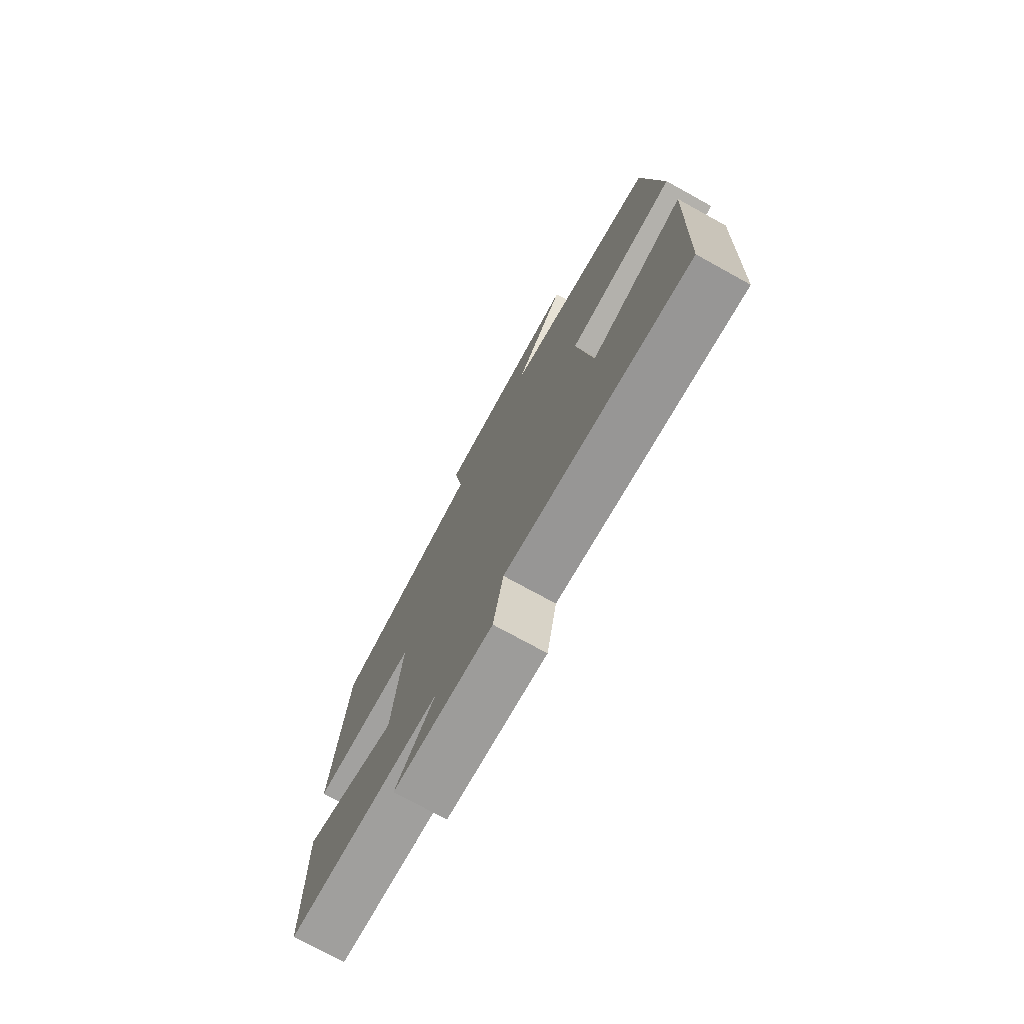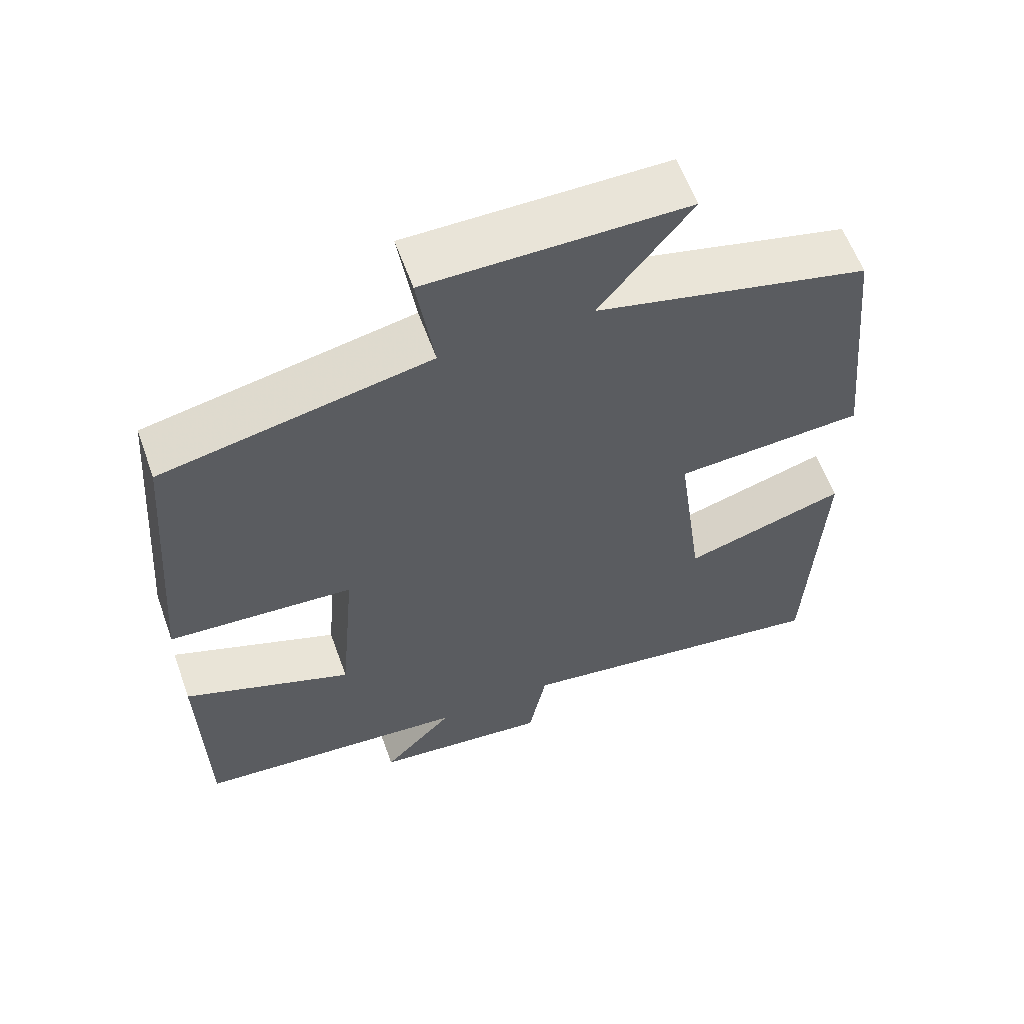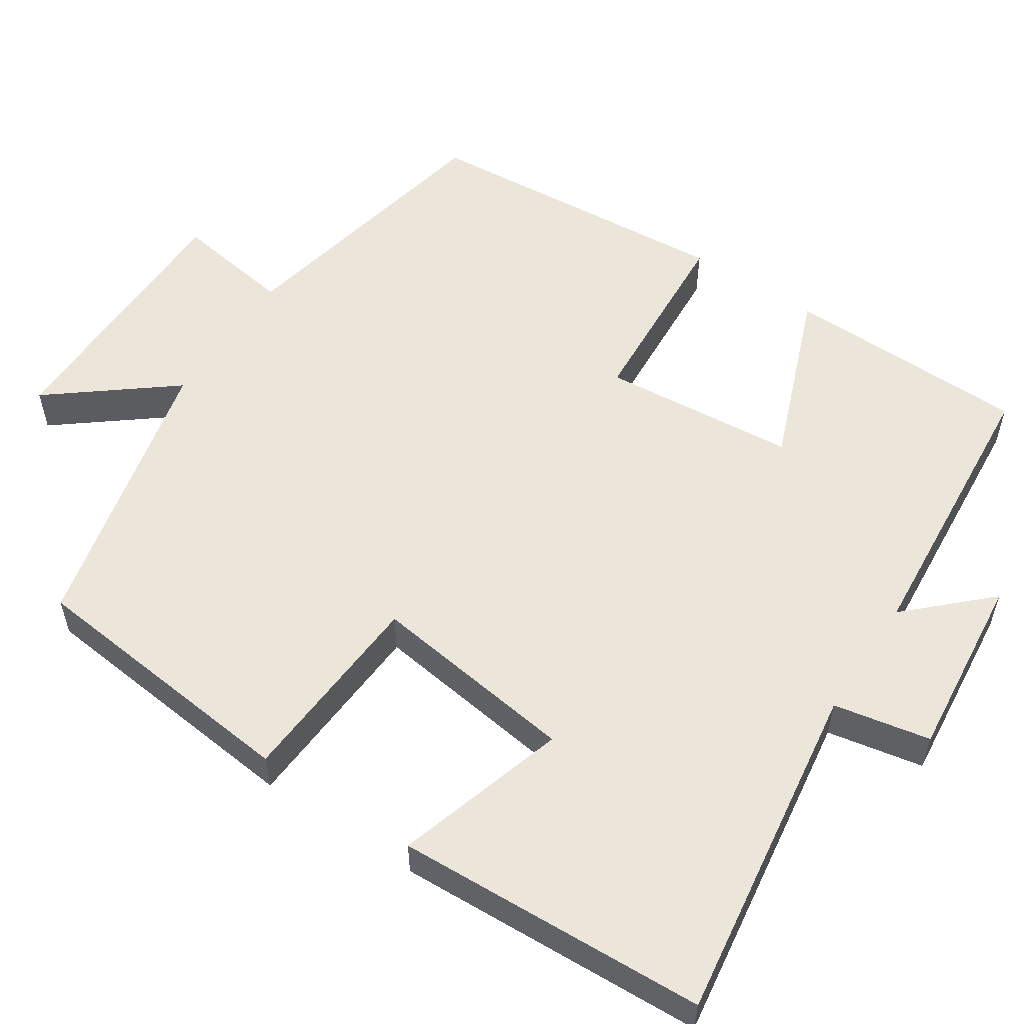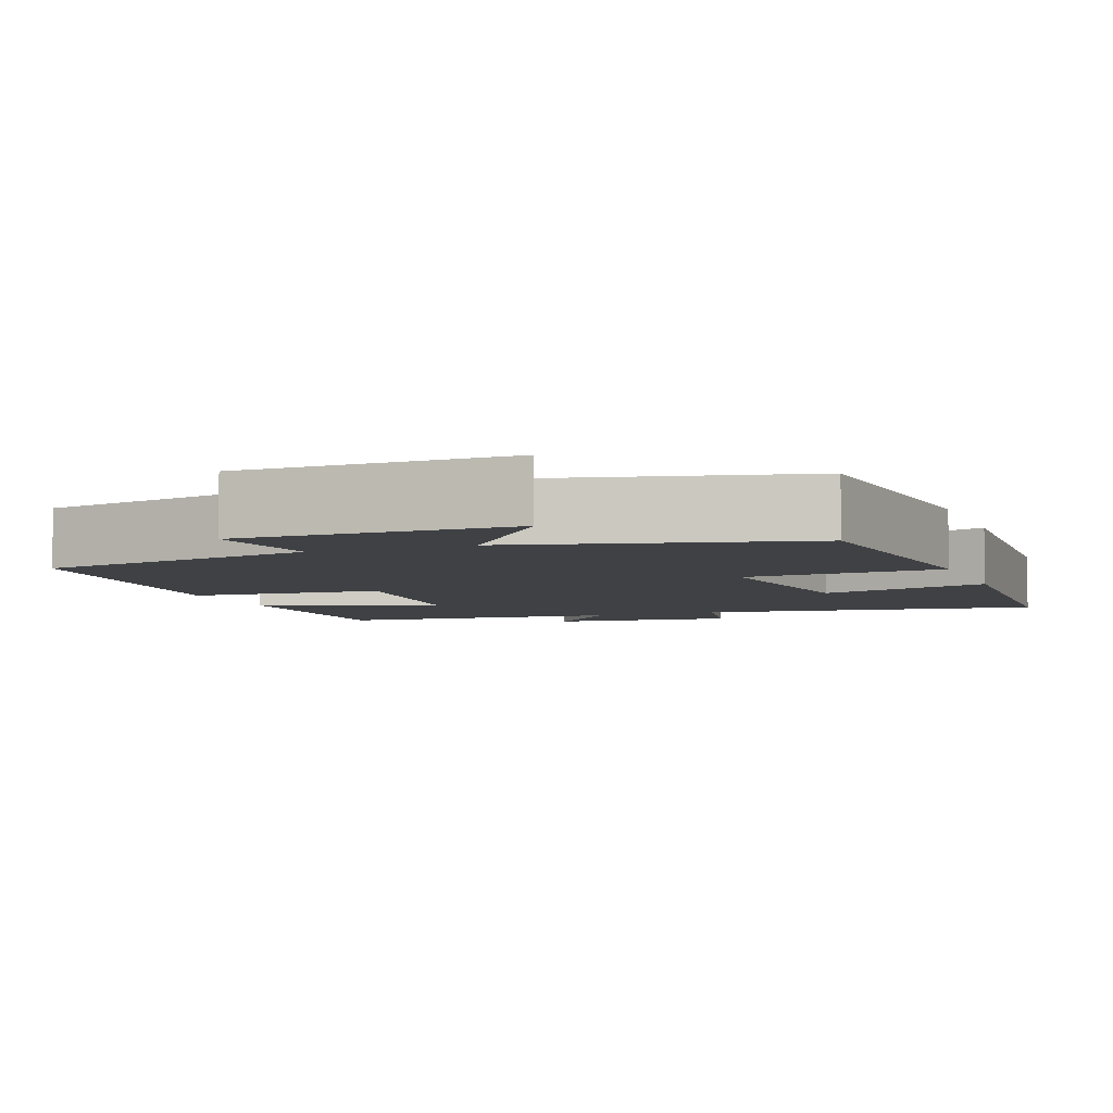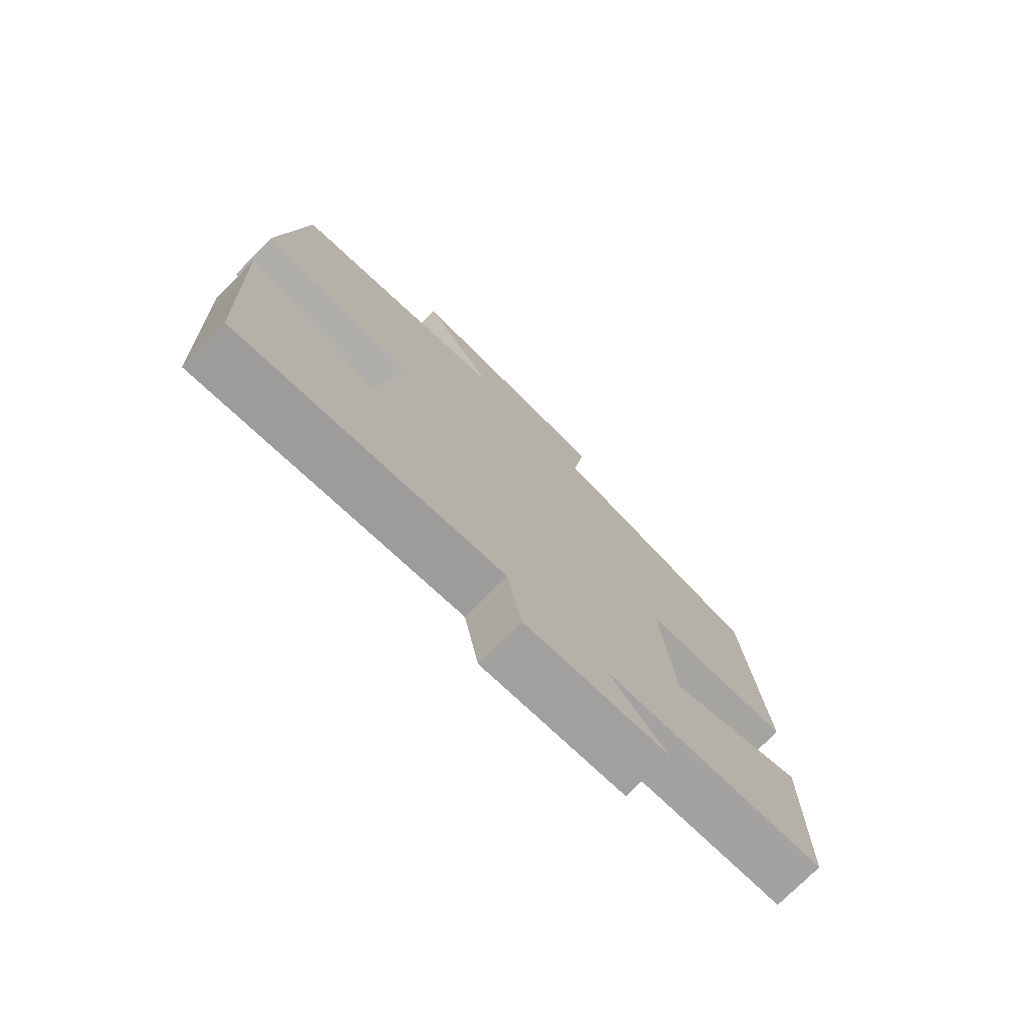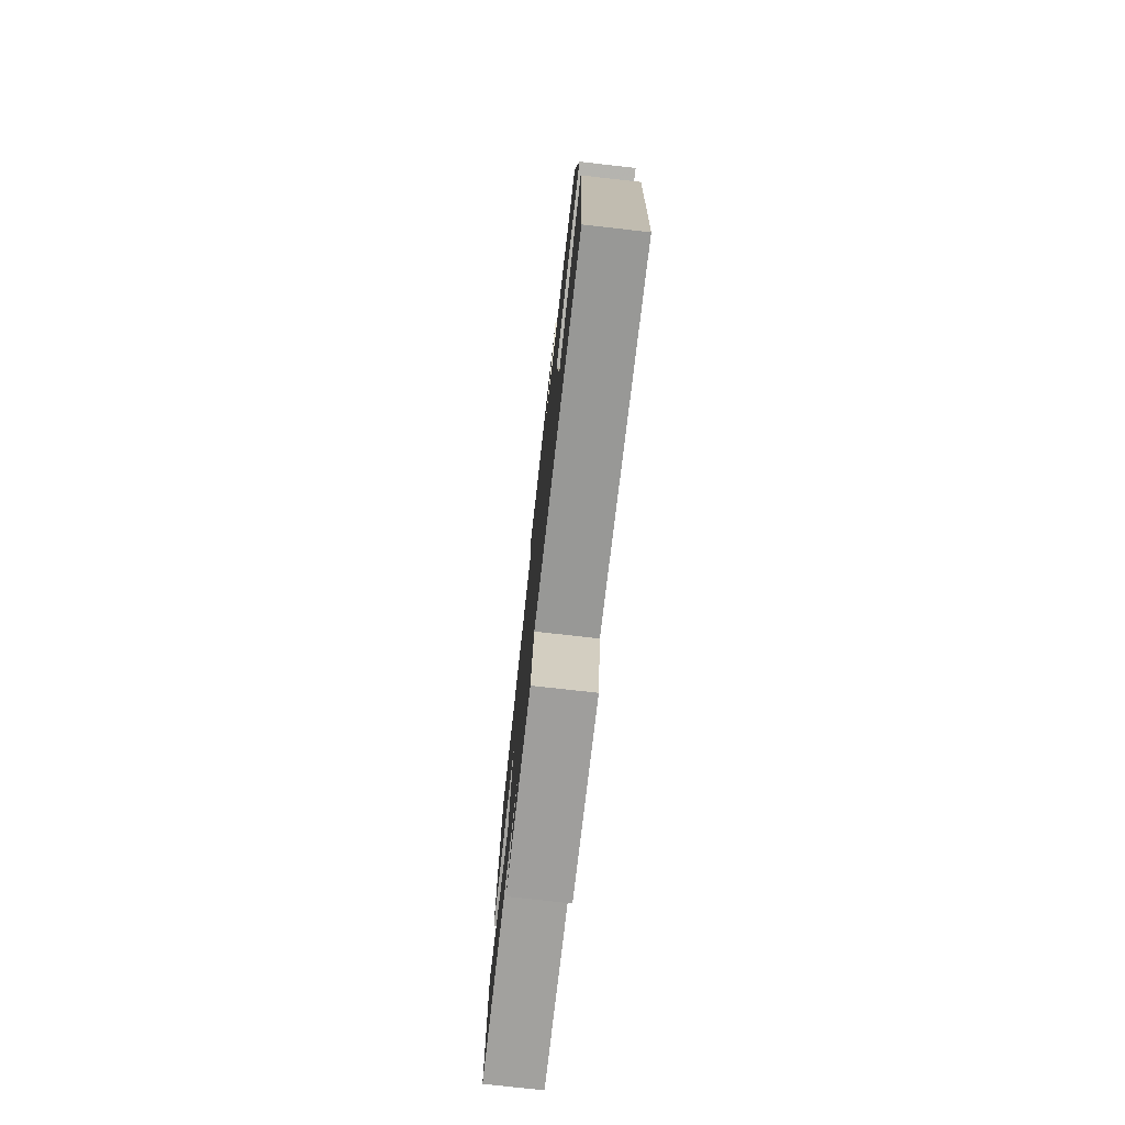
<metadata>
{"format":"obj","ext":"obj","renderer":"f3d","projection":"perspective","resolution":1024,"background":"white","views":[{"elev":-75.7,"azim":61.2,"up":"+Z"},{"elev":59.8,"azim":-19.8,"up":"+Z"},{"elev":55.4,"azim":123.5,"up":"+Y"},{"elev":-5.5,"azim":20.6,"up":"+Y"},{"elev":-75.6,"azim":135.2,"up":"+Z"},{"elev":-76.7,"azim":83.6,"up":"+Z"}]}
</metadata>
<code>
v -0.494 0.07 -0.47
v -0.5 0.07 -0.156
v -0.272 0.07 -0.244
v -0.25 0.07 0.006
v -0.5 0.07 0.022
v -0.468 0.07 0.427
v -0.108 0.07 0.5
v -0.131 0.07 0.653
v 0.217 0.07 0.655
v 0.094 0.07 0.5
v 0.463 0.07 0.412
v 0.5 0.07 0.052
v 0.244 0.07 0.036
v 0.28 0.07 -0.23
v 0.5 0.07 -0.164
v 0.482 0.07 -0.563
v 0.043 0.07 -0.5
v 0.019 0.07 -0.624
v -0.219 0.07 -0.6
v -0.123 0.07 -0.5
v -0.494 0 -0.47
v -0.5 0 -0.156
v -0.272 0 -0.244
v -0.25 0 0.006
v -0.5 0 0.022
v -0.468 0 0.427
v -0.108 0 0.5
v -0.131 0 0.653
v 0.217 0 0.655
v 0.094 0 0.5
v 0.463 0 0.412
v 0.5 0 0.052
v 0.244 0 0.036
v 0.28 0 -0.23
v 0.5 0 -0.164
v 0.482 0 -0.563
v 0.043 0 -0.5
v 0.019 0 -0.624
v -0.219 0 -0.6
v -0.123 0 -0.5
f 17 18 19 20
f 1 2 3
f 20 1 3
f 17 20 3
f 14 15 16 17
f 17 3 4
f 14 17 4
f 13 14 4
f 5 6 7
f 4 5 7
f 13 4 7
f 12 13 7
f 11 12 7
f 10 11 7
f 7 8 9 10
f 40 39 38 37
f 23 22 21
f 23 21 40
f 23 40 37
f 37 36 35 34
f 24 23 37
f 24 37 34
f 24 34 33
f 27 26 25
f 27 25 24
f 27 24 33
f 27 33 32
f 27 32 31
f 27 31 30
f 30 29 28 27
f 1 21 22 2
f 2 22 23 3
f 3 23 24 4
f 4 24 25 5
f 5 25 26 6
f 6 26 27 7
f 7 27 28 8
f 8 28 29 9
f 9 29 30 10
f 10 30 31 11
f 11 31 32 12
f 12 32 33 13
f 13 33 34 14
f 14 34 35 15
f 15 35 36 16
f 16 36 37 17
f 17 37 38 18
f 18 38 39 19
f 19 39 40 20
f 20 40 21 1

</code>
